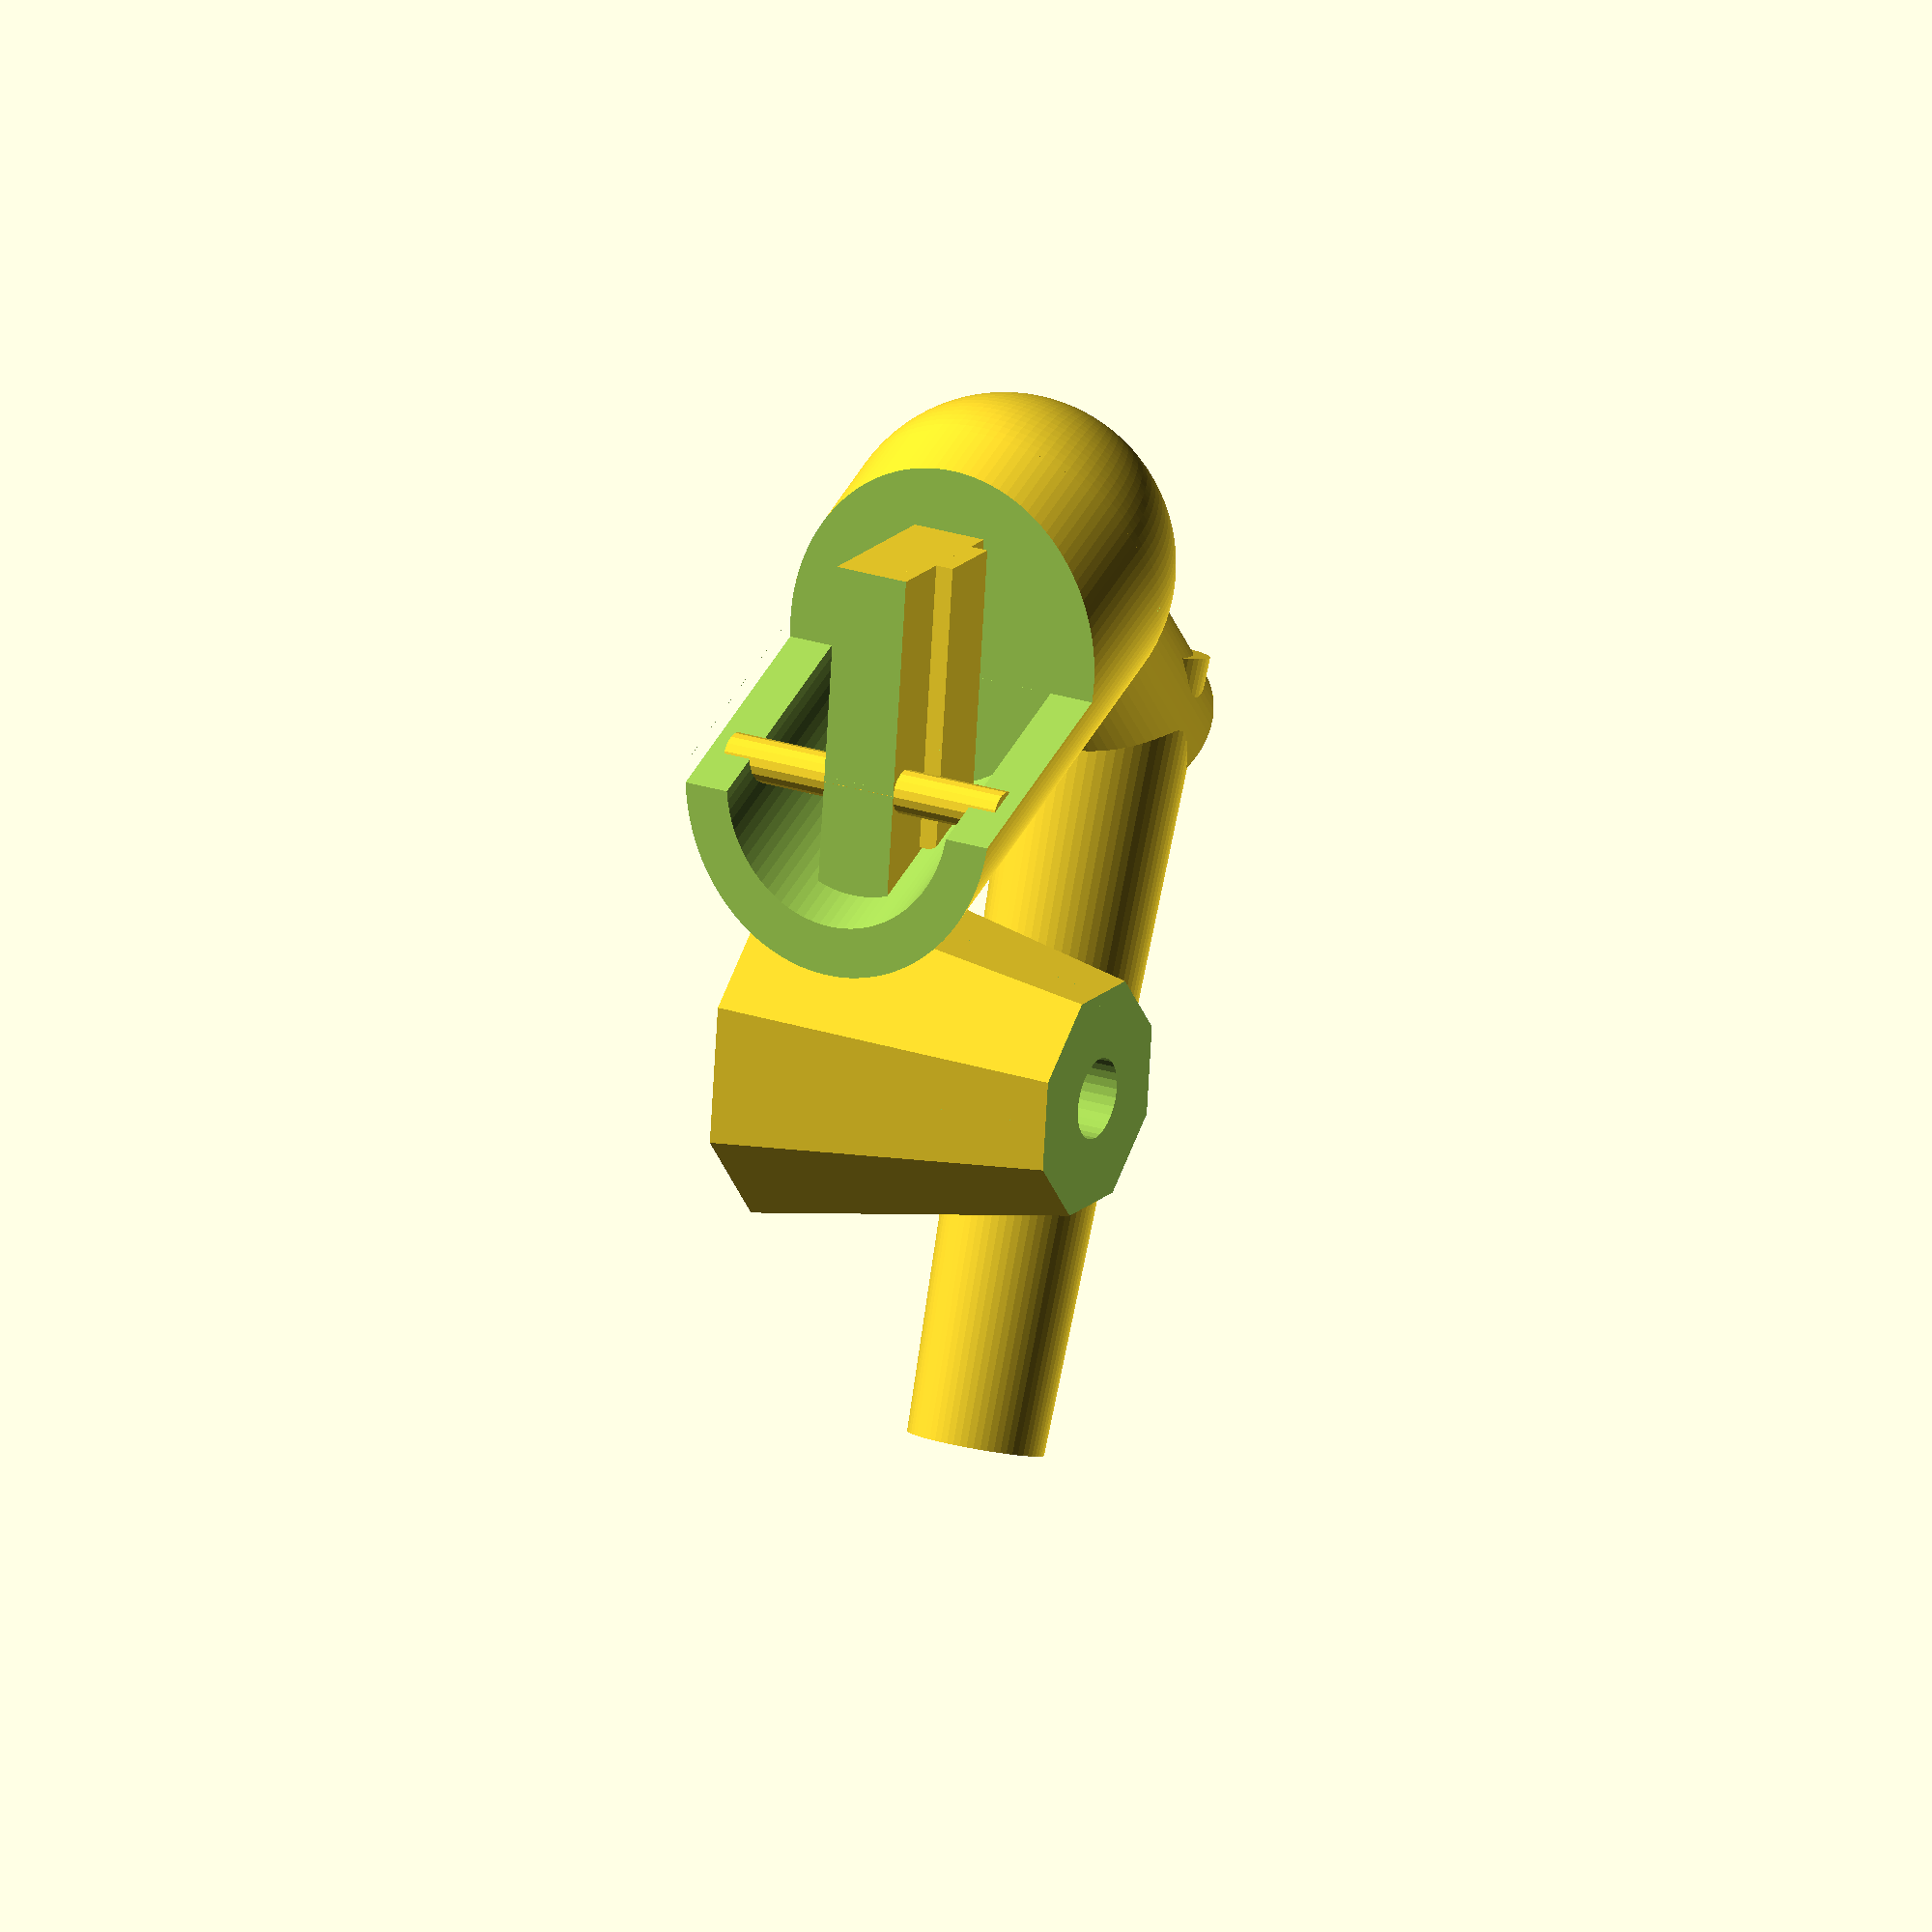
<openscad>
module grip (h, lower_r, upper_r, edges, holedia = 4.5, flat_top = false)
{
    // print upside-down if flat_top is selected.
    if (flat_top) {
        translate ([0, 0, h])
            rotate ([180, 0, 0])
                _grip (h, lower_r, upper_r, edges, holedia, flat_top);
    } else {
        _grip (h, lower_r, upper_r, edges, holedia, flat_top);
    }
}

module _grip (h, lower_r, upper_r, edges, holedia = 4.5, flat_top = false)
{
    rho = atan ((lower_r - upper_r) / h);
    //echo (rho);
    ch  = sqrt (pow (h, 2) + pow (lower_r - upper_r, 2)) * 1.5;
    cs  = lower_r * 1.5 * 2;
    difference () {
        translate ([0, 0, h])
            rotate ([180, 0, 0])
                intersection_for (n = [1 : edges]) {
                    rotate ([0, 0, n * 360 / edges])
                        translate ([-lower_r, -lower_r, 0])
                            rotate ([-rho, 0, 0])
                                cube ([cs, cs, ch]);
                }
        translate ([0, 0, -ch / 2])
            cube (ch, center = true);
        if (flat_top) {
            translate ([0, 0, ch / 2 + h])
                cube (ch, center = true);
        }
        cylinder (r = holedia / 2, h = 11 * 2, center = true);
    }
}

module main1 (r1, r2, r3, l1, l2, l3, a1, c3h)
{
    rotate ([180 + 60, 0, 0])
        translate ([0, -r1, 0])
            cylinder (r1 = r1, r2 = r2, h = l1);
    translate ([0, r1, 0])
        cylinder (r = r1, h = l2);
    translate ([0, 2 * r1, c3h])
        rotate ([-90 + a1, 0, 0])
            translate ([0, -r3, 0])
                cylinder (r = r3, h = l3);
    translate ([0, 2 * r1, c3h])
        rotate ([-90 + a1, 0, 0])
            translate ([0, -r3, 0])
                sphere (r = r3);
}

module main2 (r1, r2, r3, l1, l2, l3, a1, a2, w, w2, d1, dy, c3h, guide)
{
    wx = w / 5 * 7;
    w3 = guide [0];
    difference () {
        main1 (r1, r2, r3, l1, l2, l3, a1, c3h);
        differ (r1, r3, l2, l3, a1, a2, c3h, d1);
    }
    translate ([0, 2 * r1, c3h])
        rotate ([-90 + a1, 0, 0])
            translate ([0, -r3 + wx/2, 0])
            intersection () {
                translate ([0, 0, l3 / 2])
                    cube ([w2, 2 * r3 - wx, l3], center = true);
                translate ([0, -wx/2, 0])
                    cylinder (r = r3, h = l3);
            }
    translate ([0, dy, c3h + 2 * r3 / cos (a1) - 2 * r1 * tan (a1)])
        rotate ([-a2, 0, 0])
            translate ([0, r3 - w/2, l3 / 2])
                cube ([w2, 2 * r3 - w, l3], center = true);
    // guide
    translate ([0, dy, c3h + 2 * r3 / cos (a1) - 2 * r1 * tan (a1)])
        rotate ([-a2, 0, 0])
            translate ([-w3/2, r3 - w/2, guide [2] + guide [1] / 2])
                cube ([w2 + w3, 2 * r3 - w, guide [1]], center = true);
}

module main3
    (r1, r2, r3, l1, l2, l3, a1, a2, w, w2, d1, d2, c3h, dy, hole, guide)
{
    difference () {
        main2 (r1, r2, r3, l1, l2, l3, a1, a2, w, w2, d1, dy, c3h, guide);
        differ (r1, r3, l2, l3, a1, a2, c3h, d1 + d2 / cos (a2));
        if (hole) {
            translate ([0, dy, c3h + 2 * r3 / cos (a1) - 2 * r1 * tan (a1)])
                rotate ([-a2, 0, 0])
                    translate ([0, hole [1], hole [0]])
                        rotate ([0, 90, 0])
                            cylinder (r = hole [2] / 2, h = 2*w2, center=true);
        }
    }
    translate ([0, 2 * r1, c3h])
        rotate ([-90 + a1, 0, 0])
            translate ([0, -r3, 0])
                difference () {
                    cylinder (r = r3, h = l3);
                    translate ([0, 0, -l3 / 2])
                        cylinder (r = r3 - w, h = 2 * l3);
                    translate ([0, -r3 + 1, l3 / 2])
                        cube ([2 * r3, 2 * r3, 2 * l3], center = true);
                }
}

module differ (r1, r3, l2, l3, a1, a2, c3h, distance)
{
    translate ([0, distance, c3h + 2 * r3 / cos (a1) - 2 * r1 * tan (a1)])
        rotate ([-a2, 0, 0])
            translate ([-l3, -l3, 0])
                cube (2 * l3);
}

module handle
    ( r1 = 5, r2 = 7.5 / 2, r3 = 18.5 / 2
    , l1 = 44, l2 = 23, l3 = 30
    , w = 2.5, w2 = 4.21
    , d1 = 9, d2 = 9, d3 = 3.5
    , hole  = [6, 4.2, 3.2]
    , guide = [1, 4, 1.5]
    )
{
    a1 = 20.5;
    a2 = 45;
    dis = d1 + d2 / cos (a2) + d3;
    c3h = l2 / 2;
    dy  = d1;
    difference () {
        main3
            ( r1, r2, r3
            , l1, l2, l3
            , a1, a2
            , w, w2
            , d1, d2, c3h, dy
            , hole, guide
            );
        differ (r1, r3, l2, l3, a1, a2, c3h, dis);
    }
    // Support material
    translate ([0, dy, c3h + 2 * r3 / cos (a1) - 2 * r1 * tan (a1)])
        rotate ([-a2, 0, 0])
            translate ([0, d2 + w2 - 1, d2 - 1.2])
                rotate ([0, 90, 0])
                    cylinder (r = 1.2, h = 2 * r3 - 2, center = true);
}

translate ([6, 30, 0])
    grip (18.5, 18.5 / 2, 12 / 2, 8, $fa = 3, $fs = .5, flat_top = true);
translate ([0, 0, 15.5/2])
    rotate ([0, 90, 0])
        handle (hole = 0, $fa = 3, $fs = .5);

</openscad>
<views>
elev=155.6 azim=51.9 roll=242.0 proj=o view=solid
</views>
